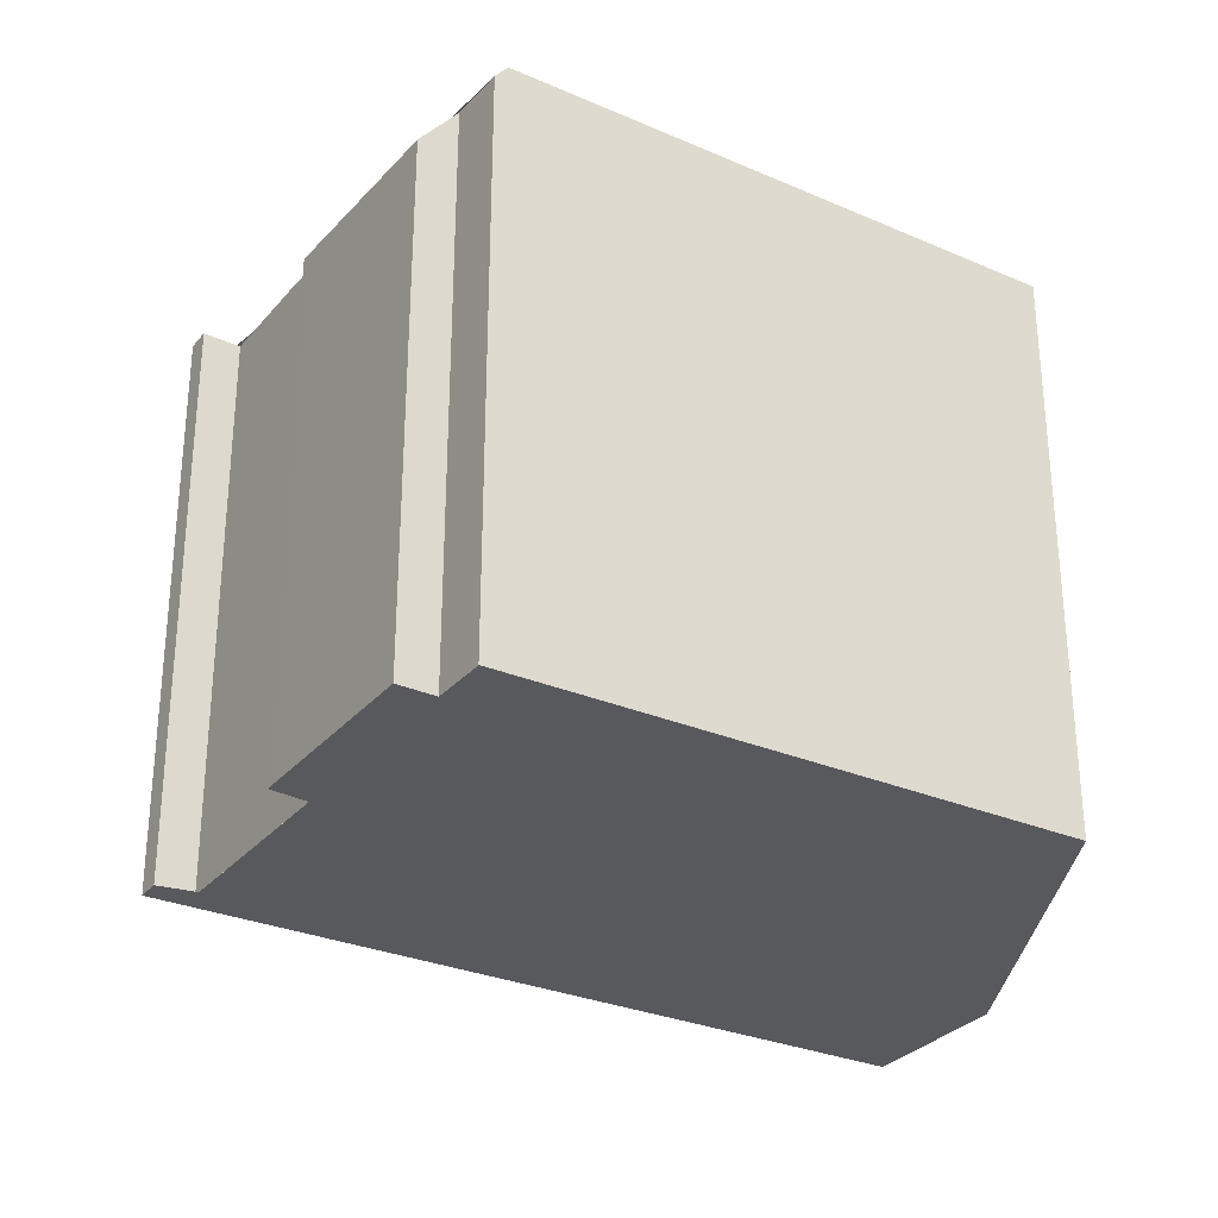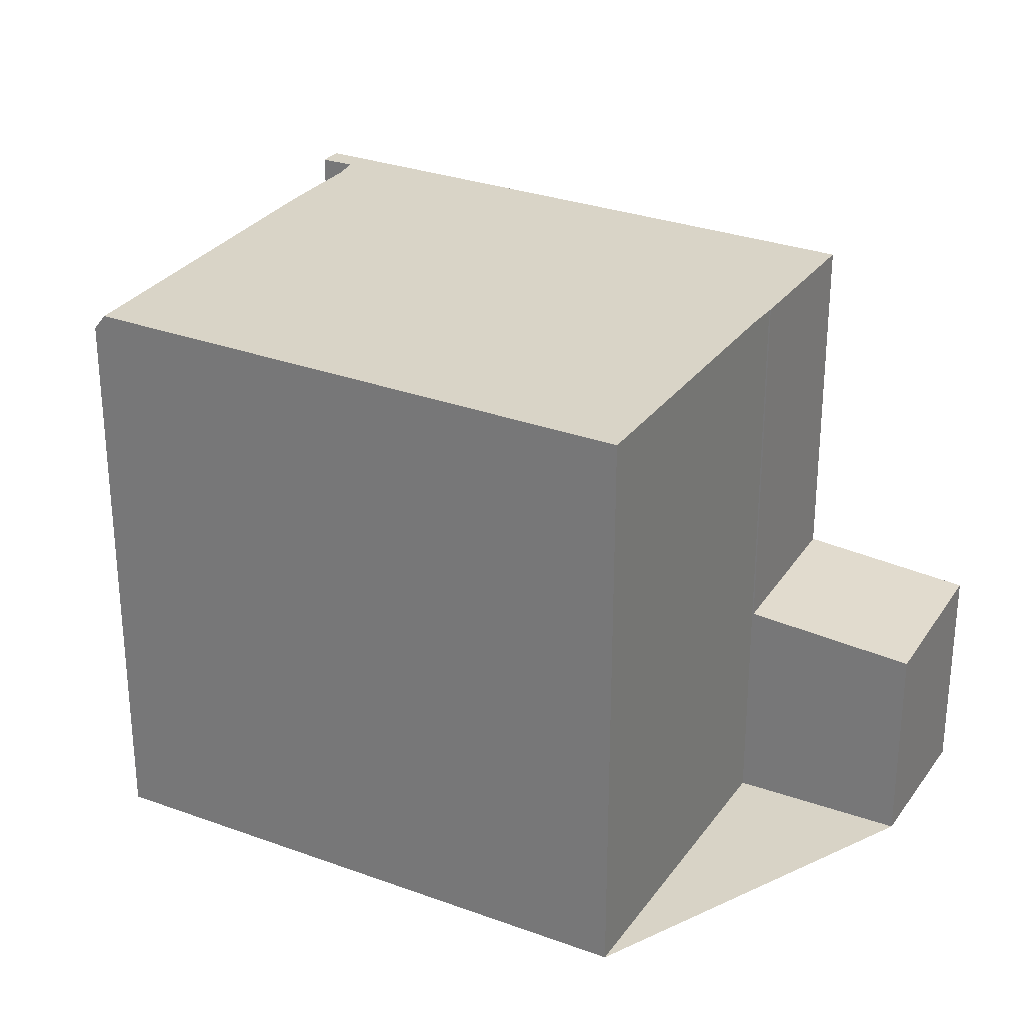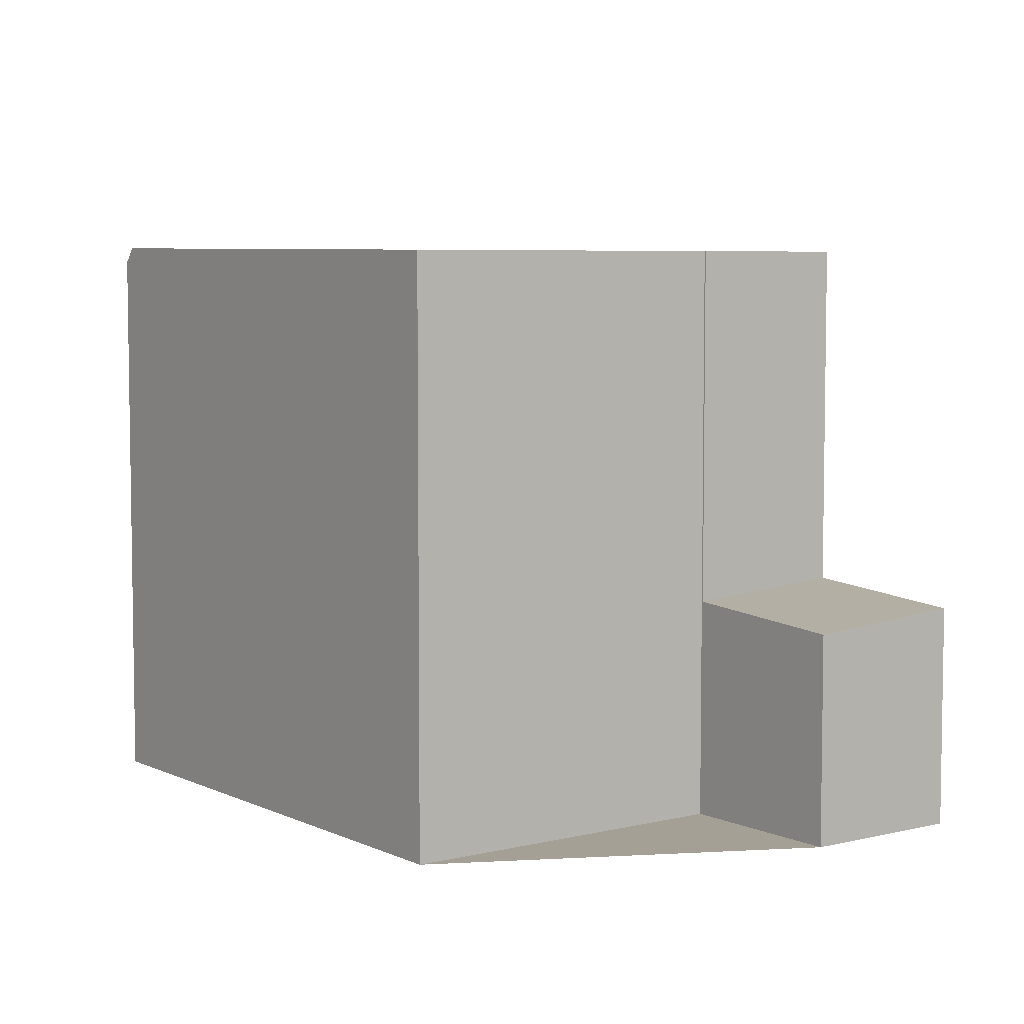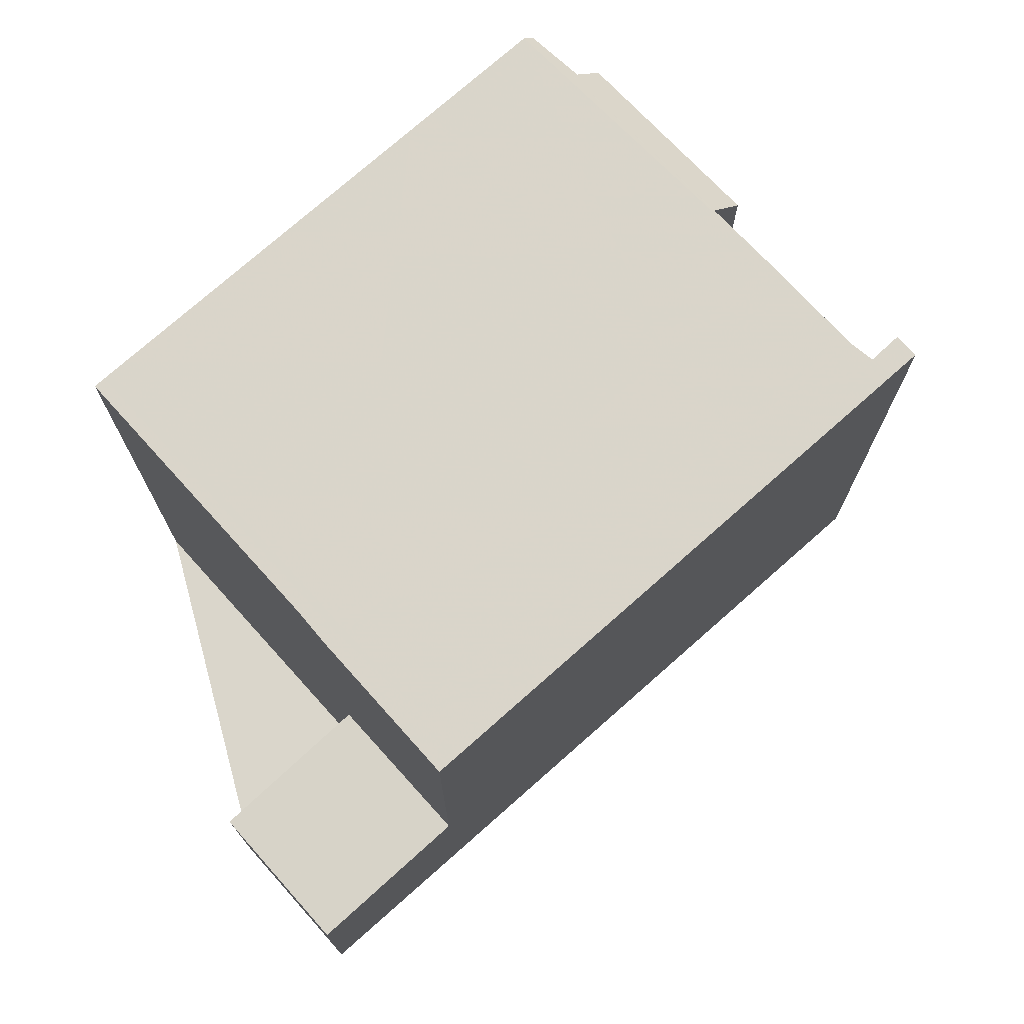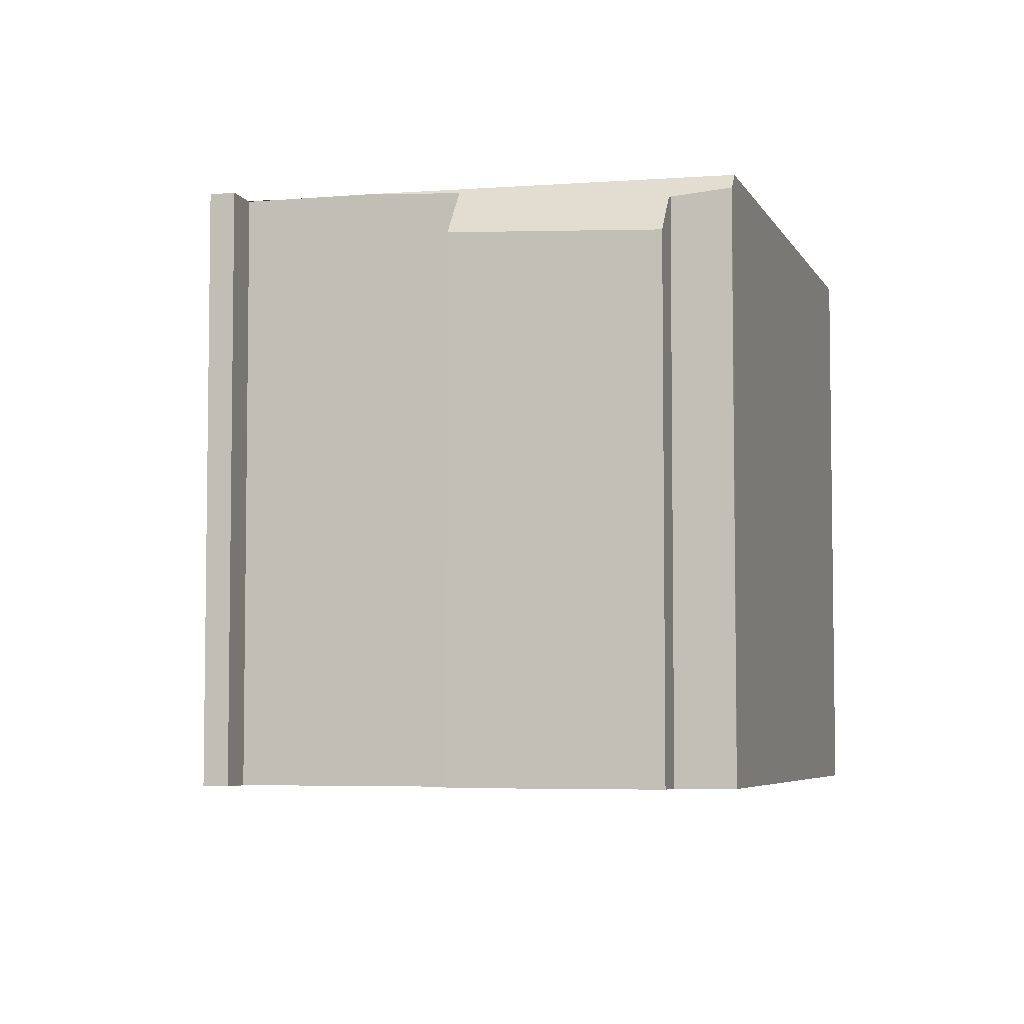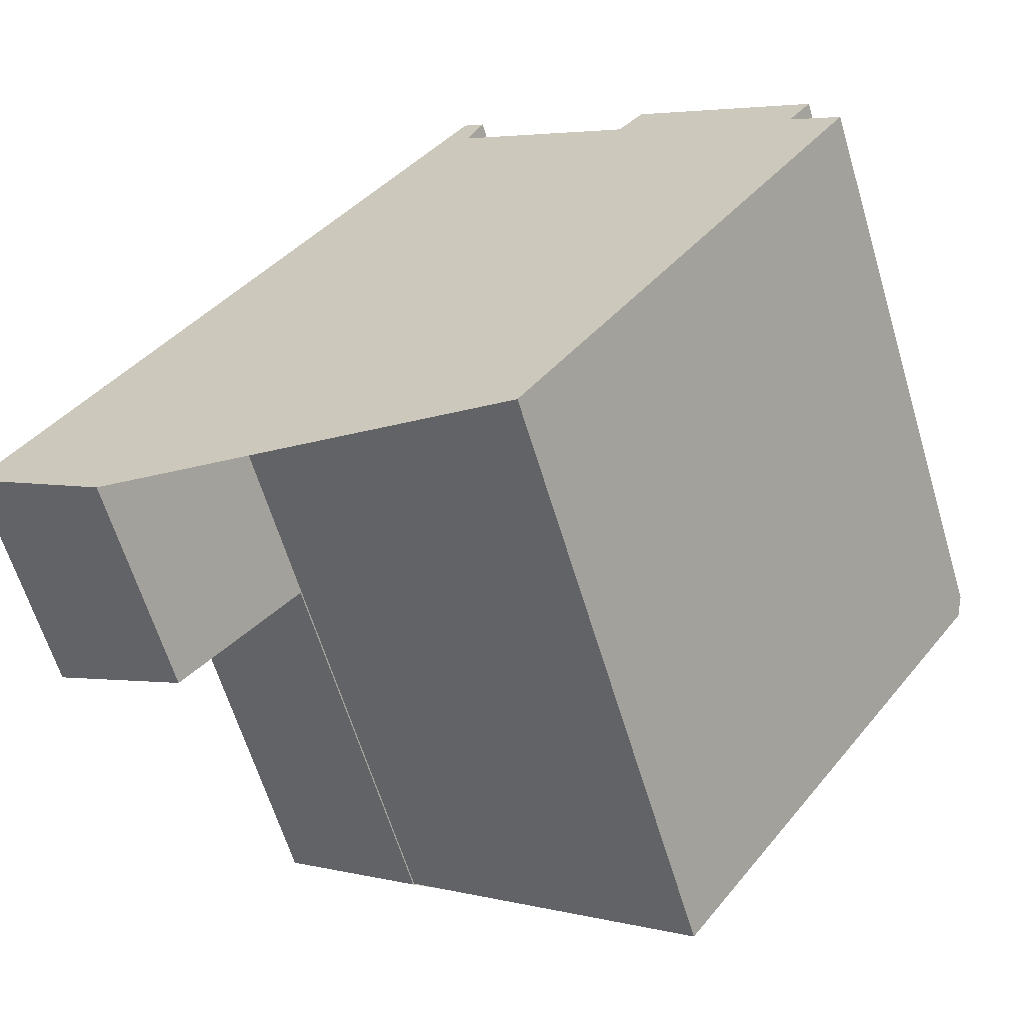
<metadata>
{"format":"obj","ext":"obj","renderer":"f3d","projection":"perspective","resolution":1024,"background":"white","views":[{"elev":-30.0,"azim":-86.4,"up":"+Z"},{"elev":27.9,"azim":-25.9,"up":"+Z"},{"elev":5.7,"azim":-0.9,"up":"+Z"},{"elev":73.8,"azim":83.7,"up":"+Z"},{"elev":-5.2,"azim":-127.9,"up":"+Z"},{"elev":-63.6,"azim":-163.2,"up":"+Y"}]}
</metadata>
<code>
v -862.6 -1662 9.69
v -867.3 -1665 9.666
v -866.3 -1652 9.834
v -866.7 -1652 9.843
v -866.3 -1651 9.845
v -858.5 -1662 3.697
v -860.8 -1664 3.5
v -873 -1657 9.537
v -873 -1657 9.543
v -872.2 -1656 9.576
v -872.6 -1656 8.784
v -869.7 -1654 8.948
v -869.3 -1654 9.741
v -872.9 -1657 9.797
v -868 -1653 9.826
v -866.3 -1652 9.835
v -866 -1652 9.837
v -866 -1652 9.837
v -866.3 -1652 9.835
v -868 -1653 9.826
v -872.9 -1657 9.797
v -862.5 -1662 9.69
v -860.2 -1660 9.701
v -860.2 -1660 3.91
v -862.5 -1662 3.711
v -872.3 -1656 9.424
v -869.4 -1654 9.634
v -859.4 -1663 3.621
v -861.1 -1661 9.697
v -866.8 -1653 9.831
v -861.1 -1661 3.835
v -866 -1652 9.836
v -866 -1652 9.837
v -866.4 -1651 9.845
v -861.7 -1658 9.737
v -867.4 -1665 9.669
v -861.3 -1660 9.701
v -860.4 -1660 9.705
v -862.5 -1662 9.69
v -868.2 -1654 9.824
v -862.6 -1661 9.694
v -868.2 -1654 9.81
v -868.2 -1654 9.824
v -862.5 -1662 3.719
v -860.7 -1664 3.507
v -864.5 -1654 9.803
v -864.6 -1654 9.802
v -865.4 -1654 9.798
v -866.8 -1655 9.791
v -871.6 -1659 9.768
v -860.9 -1660 9.698
v -860.9 -1660 3.853
v -861.1 -1660 9.702
v -859.2 -1663 3.642
v -865.2 -1654 9.799
v -866.7 -1652 9.832
v -864.3 -1654 9.797
v -864.3 -1654 9.797
v -866.6 -1656 9.786
v -865.2 -1655 9.793
v -865 -1655 9.794
v -871.4 -1659 9.761
v -866.2 -1652 9.839
v -866.1 -1652 9.84
v -869.5 -1654 9.425
v -872.3 -1656 9.261
v -866.4 -1652 9.838
v -861.1 -1661 9.697
v -862.5 -1662 9.69
v -860.2 -1660 9.701
v -860.9 -1660 9.698
v -861.1 -1661 3.835
v -860.9 -1660 3.853
v -862.5 -1662 3.711
v -862.5 -1662 3.719
v -862.5 -1662 9.69
v -866.6 -1664 9.67
v -867.3 -1665 9.666
v -860.2 -1660 3.91
v -859.5 -1663 3.625
v -859.2 -1663 3.646
v -860.8 -1664 3.512
v -858.6 -1662 3.701
v -860.9 -1664 3.504
v -862.7 -1661 9.695
v -861.3 -1660 9.702
v -861.1 -1660 9.703
v -860.5 -1660 9.707
v -867.5 -1665 9.671
v -872.9 -1657 9.797
v -873 -1657 9.543
v -872.9 -1657 9.797
v -867.4 -1665 9.669
v -867.3 -1665 9.666
v -871.6 -1659 9.768
v -867.5 -1665 9.671
v -871.3 -1659 9.761
v -867.3 -1665 9.666
v -866.6 -1664 9.67
v -862.6 -1662 9.69
v -862.6 -1662 0
v -866.6 -1664 0
v -867.3 -1665 9.666
v -867.3 -1665 9.666
v -867.3 -1665 0
v -867.3 -1665 0
v -866.3 -1652 9.835
v -866.3 -1652 9.834
v -866.3 -1652 0
v -866.3 -1652 0
v -866.4 -1651 9.845
v -866.7 -1652 9.843
v -866.7 -1652 0
v -866.4 -1651 0
v -866.1 -1652 9.84
v -866.3 -1651 9.845
v -866.3 -1651 0
v -866.1 -1652 0
v -859.2 -1663 3.642
v -858.5 -1662 3.697
v -858.5 -1662 0
v -859.2 -1663 4.441e-16
v -860.9 -1664 3.504
v -860.8 -1664 3.5
v -860.8 -1664 0
v -860.9 -1664 0
v -873 -1657 9.543
v -873 -1657 9.537
v -873 -1657 1.776e-15
v -873 -1657 0
v -873 -1657 9.543
v -873 -1657 9.543
v -873 -1657 0
v -873 -1657 0
v -872.3 -1656 9.424
v -872.2 -1656 9.576
v -872.2 -1656 0
v -872.3 -1656 0
v -869.7 -1654 8.948
v -872.6 -1656 8.784
v -872.6 -1656 0
v -869.7 -1654 0
v -869.5 -1654 9.425
v -869.7 -1654 8.948
v -869.7 -1654 0
v -869.5 -1654 0
v -868.2 -1654 9.81
v -869.3 -1654 9.741
v -869.3 -1654 1.776e-15
v -868.2 -1654 1.776e-15
v -866.8 -1653 9.831
v -868 -1653 9.826
v -868 -1653 0
v -866.8 -1653 0
v -866.4 -1652 9.838
v -866.3 -1652 9.835
v -866.3 -1652 -1.776e-15
v -866.4 -1652 0
v -866 -1652 9.837
v -866 -1652 9.837
v -866 -1652 0
v -866 -1652 0
v -864.5 -1654 9.803
v -866 -1652 9.837
v -866 -1652 0
v -864.5 -1654 0
v -866.3 -1652 9.835
v -866.3 -1652 9.835
v -866.3 -1652 0
v -866.3 -1652 -1.776e-15
v -873 -1657 9.537
v -872.9 -1657 9.797
v -872.9 -1657 0
v -873 -1657 1.776e-15
v -872.3 -1656 9.261
v -872.3 -1656 9.424
v -872.3 -1656 0
v -872.3 -1656 0
v -869.3 -1654 9.741
v -869.4 -1654 9.634
v -869.4 -1654 0
v -869.3 -1654 1.776e-15
v -860.7 -1664 3.507
v -859.4 -1663 3.621
v -859.4 -1663 -4.441e-16
v -860.7 -1664 -4.441e-16
v -866.7 -1652 9.832
v -866.8 -1653 9.831
v -866.8 -1653 0
v -866.7 -1652 1.776e-15
v -866.3 -1651 9.845
v -866.4 -1651 9.845
v -866.4 -1651 0
v -866.3 -1651 0
v -860.5 -1660 9.707
v -861.7 -1658 9.737
v -861.7 -1658 1.776e-15
v -860.5 -1660 -1.776e-15
v -867.5 -1665 9.671
v -867.4 -1665 9.669
v -867.4 -1665 0
v -867.5 -1665 0
v -860.2 -1660 9.701
v -860.4 -1660 9.705
v -860.4 -1660 0
v -860.2 -1660 0
v -868 -1653 9.826
v -868.2 -1654 9.81
v -868.2 -1654 1.776e-15
v -868 -1653 0
v -860.8 -1664 3.5
v -860.7 -1664 3.507
v -860.7 -1664 -4.441e-16
v -860.8 -1664 0
v -864.3 -1654 9.797
v -864.5 -1654 9.803
v -864.5 -1654 0
v -864.3 -1654 0
v -872.9 -1657 9.797
v -871.6 -1659 9.768
v -871.6 -1659 0
v -872.9 -1657 0
v -859.4 -1663 3.621
v -859.2 -1663 3.642
v -859.2 -1663 4.441e-16
v -859.4 -1663 -4.441e-16
v -866.3 -1652 9.834
v -866.7 -1652 9.832
v -866.7 -1652 1.776e-15
v -866.3 -1652 0
v -861.7 -1658 9.737
v -864.3 -1654 9.797
v -864.3 -1654 0
v -861.7 -1658 1.776e-15
v -871.6 -1659 9.768
v -871.4 -1659 9.761
v -871.4 -1659 0
v -871.6 -1659 0
v -866 -1652 9.837
v -866.1 -1652 9.84
v -866.1 -1652 0
v -866 -1652 0
v -869.4 -1654 9.634
v -869.5 -1654 9.425
v -869.5 -1654 0
v -869.4 -1654 0
v -872.6 -1656 8.784
v -872.3 -1656 9.261
v -872.3 -1656 0
v -872.6 -1656 0
v -866.7 -1652 9.843
v -866.4 -1652 9.838
v -866.4 -1652 0
v -866.7 -1652 0
v -862.6 -1662 9.69
v -862.5 -1662 9.69
v -862.5 -1662 -1.776e-15
v -862.6 -1662 0
v -867.3 -1665 9.666
v -866.6 -1664 9.67
v -866.6 -1664 0
v -867.3 -1665 0
v -867.4 -1665 9.669
v -867.3 -1665 9.666
v -867.3 -1665 0
v -867.4 -1665 0
v -858.6 -1662 3.701
v -860.2 -1660 3.91
v -860.2 -1660 0
v -858.6 -1662 0
v -858.5 -1662 3.697
v -858.6 -1662 3.701
v -858.6 -1662 0
v -858.5 -1662 0
v -862.5 -1662 3.711
v -860.9 -1664 3.504
v -860.9 -1664 0
v -862.5 -1662 -4.441e-16
v -860.4 -1660 9.705
v -860.5 -1660 9.707
v -860.5 -1660 -1.776e-15
v -860.4 -1660 0
v -871.4 -1659 9.761
v -867.5 -1665 9.671
v -867.5 -1665 0
v -871.4 -1659 0
v -872.2 -1656 9.576
v -873 -1657 9.543
v -873 -1657 0
v -872.2 -1656 0
v -867.3 -1665 9.666
v -867.3 -1665 9.666
v -867.3 -1665 0
v -867.3 -1665 0
v -858.5 -1662 0
v -860.8 -1664 0
v -862.6 -1662 0
v -867.3 -1665 0
v -873 -1657 0
v -873 -1657 0
v -872.2 -1656 0
v -872.6 -1656 0
v -869.7 -1654 0
v -869.3 -1654 0
v -866.3 -1652 0
v -866.7 -1652 0
v -866.3 -1651 0
f 33 17 18 32
f 64 17 33 63
f 69 41 37 68
f 91 10 26 27 13 42 43 90
f 44 31 29 39
f 66 11 12 65
f 47 32 18 46
f 52 24 23 51
f 32 19 16 33
f 63 33 16 67
f 71 53 38 70
f 81 54 28 80
f 49 40 15 30 48
f 56 3 19 32 47 55
f 94 78 36 93
f 42 20 43
f 39 22 25 44
f 95 50 14 92
f 80 28 45 82
f 58 35 57
f 86 37 41 85
f 88 38 53 87
f 93 36 89 96
f 51 29 31 52
f 68 37 53 71
f 83 6 54 81
f 55 48 30 56
f 87 53 37 86
f 57 47 46 58
f 59 49 48 60
f 61 55 47 57
f 97 62 50 95
f 60 48 55 61
f 63 34 5 64
f 65 27 26 66
f 67 4 34 63
f 82 45 7 84
f 98 2 78 94
f 80 72 73 81
f 82 75 72 80
f 81 73 79 83
f 84 74 75 82
f 85 59 60 86
f 87 61 57 35 88
f 96 89 62 97
f 86 60 61 87
f 90 21 8 9 91
f 93 41 69 76 1 77 94
f 92 40 49 95
f 96 85 41 93
f 95 49 59 97
f 94 77 98
f 97 59 85 96
f 100 101 102 99
f 104 105 106 103
f 108 109 110 107
f 112 113 114 111
f 116 117 118 115
f 120 121 122 119
f 124 125 126 123
f 128 129 130 127
f 132 133 134 131
f 136 137 138 135
f 140 141 142 139
f 144 145 146 143
f 148 149 150 147
f 152 153 154 151
f 156 157 158 155
f 160 161 162 159
f 164 165 166 163
f 168 169 170 167
f 172 173 174 171
f 176 177 178 175
f 180 181 182 179
f 184 185 186 183
f 188 189 190 187
f 192 193 194 191
f 196 197 198 195
f 200 201 202 199
f 204 205 206 203
f 208 209 210 207
f 212 213 214 211
f 216 217 218 215
f 220 221 222 219
f 224 225 226 223
f 228 229 230 227
f 232 233 234 231
f 236 237 238 235
f 240 241 242 239
f 244 245 246 243
f 248 249 250 247
f 252 253 254 251
f 256 257 258 255
f 260 261 262 259
f 264 265 266 263
f 268 269 270 267
f 272 273 274 271
f 276 277 278 275
f 280 281 282 279
f 284 285 286 283
f 288 289 290 287
f 292 293 294 291
f 296 297 298 299 300 301 302 303 304 305 306 307 295

</code>
